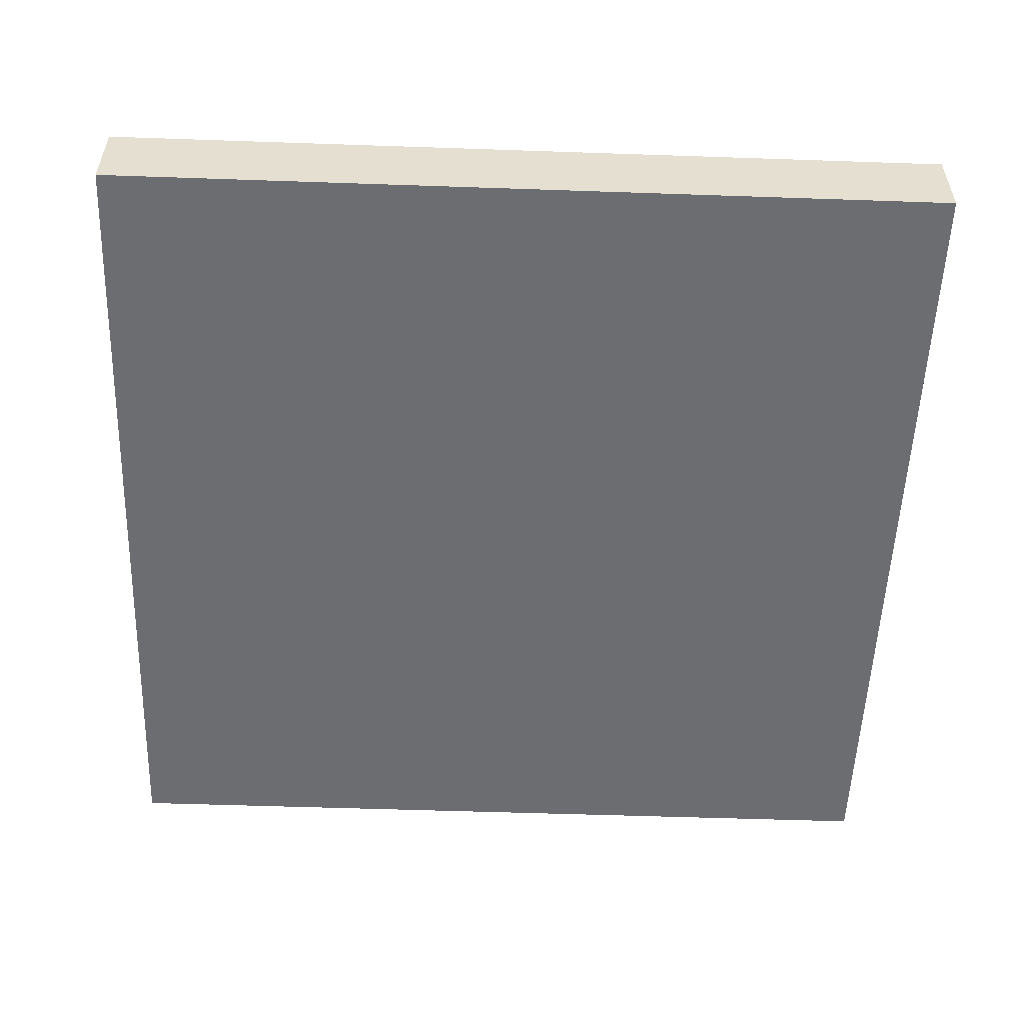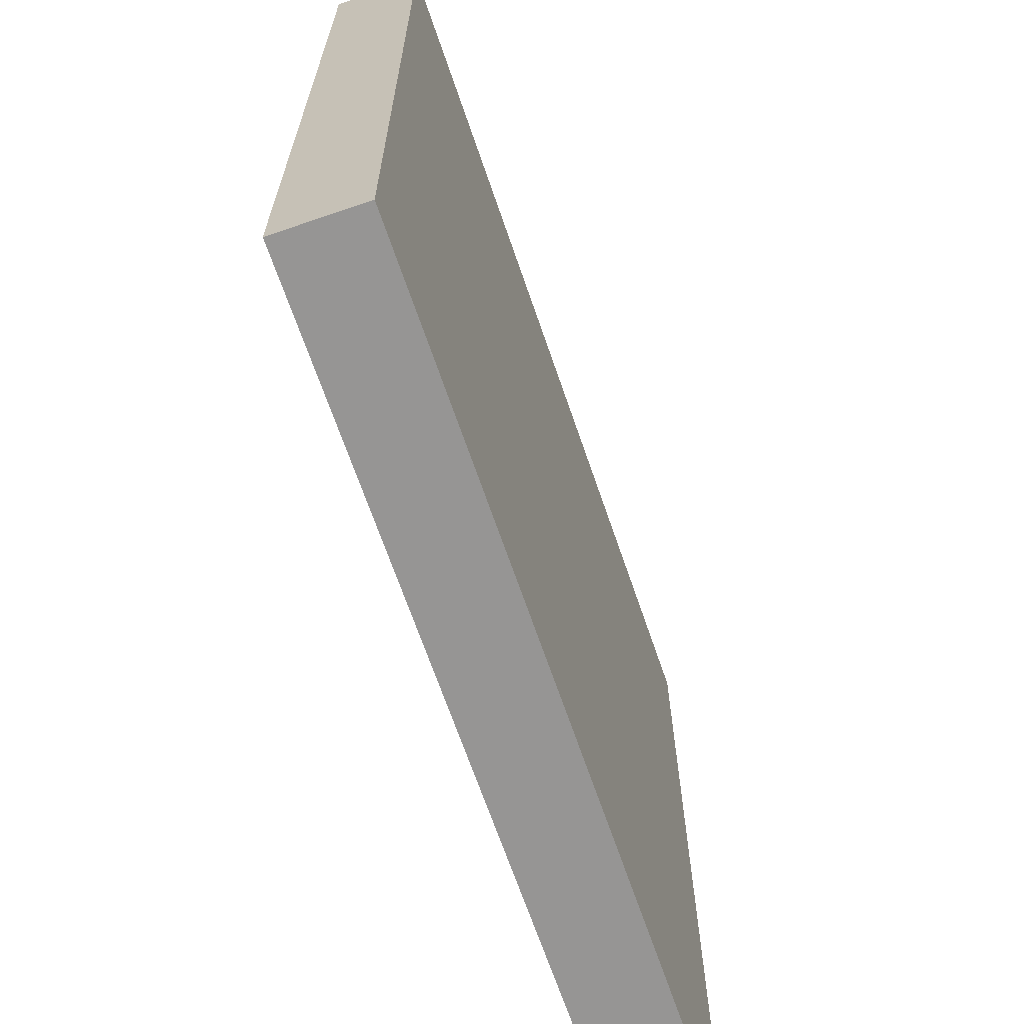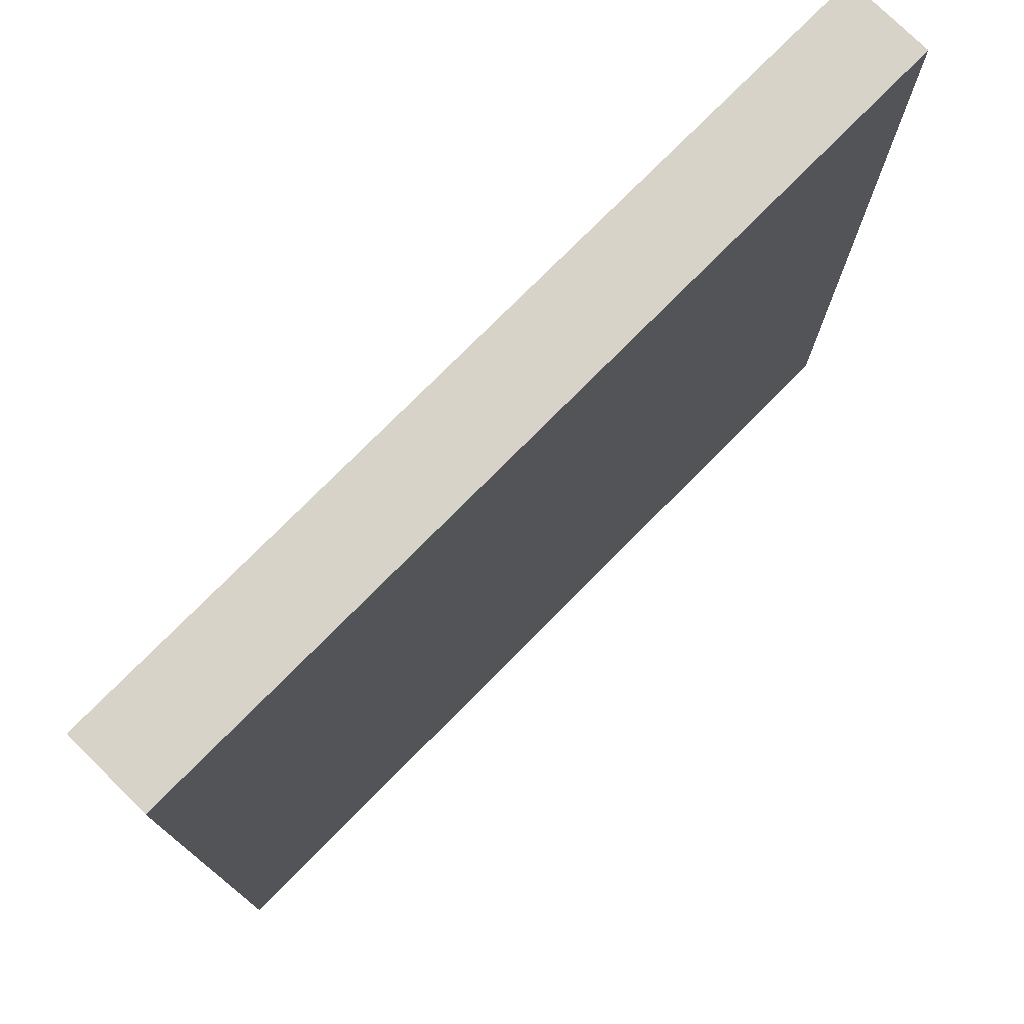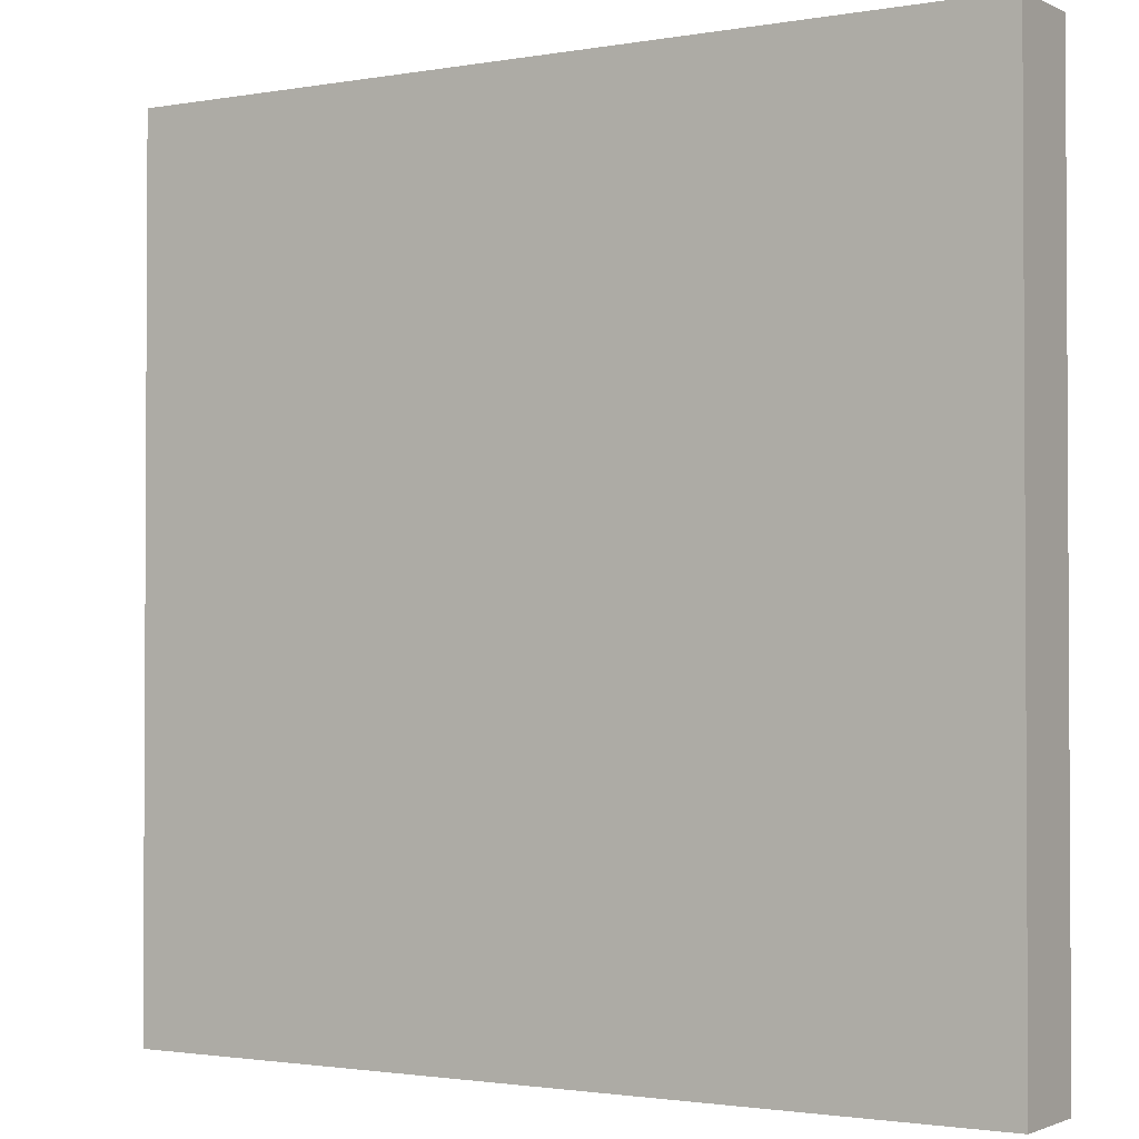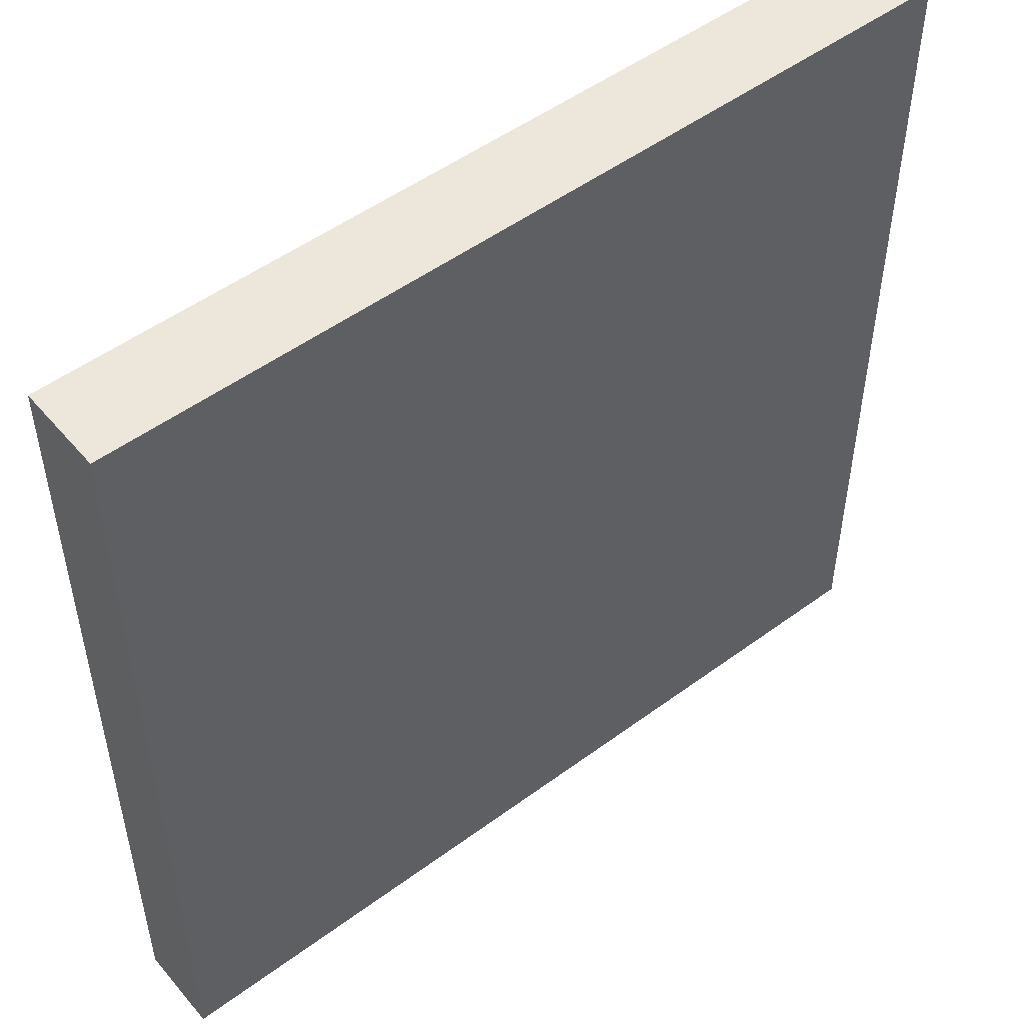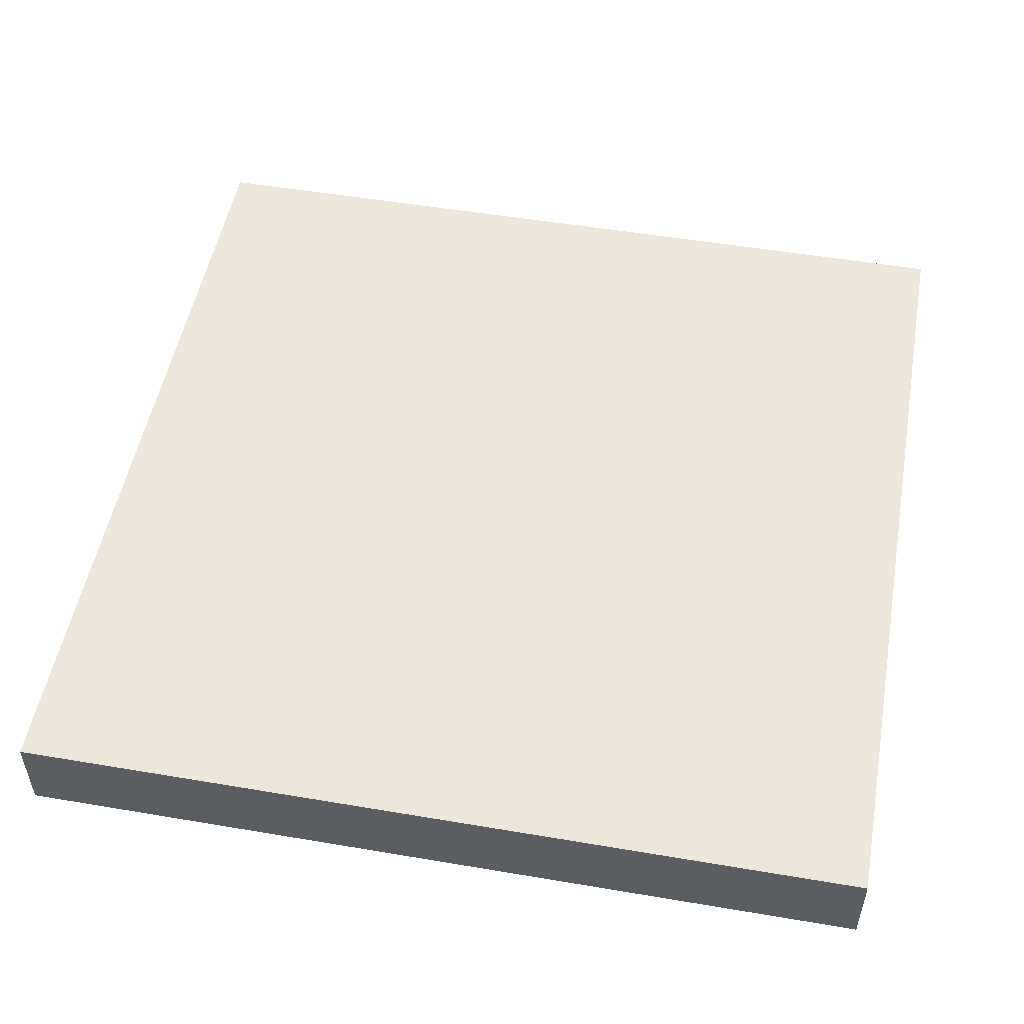
<metadata>
{"format":"obj","ext":"obj","renderer":"f3d","projection":"perspective","resolution":1024,"background":"white","views":[{"elev":-54.0,"azim":-2.1,"up":"+Z"},{"elev":-67.5,"azim":-71.1,"up":"+Y"},{"elev":76.3,"azim":134.7,"up":"+Y"},{"elev":-1.8,"azim":-148.1,"up":"+Y"},{"elev":51.0,"azim":-38.8,"up":"+Y"},{"elev":51.6,"azim":-79.6,"up":"+Z"}]}
</metadata>
<code>
o
v -0.5 0 0.5
v -0.5 0 0.4
v -0.5 1 0.5
v -0.5 1 0.4
v 0.5 0 0.5
v 0.5 0 0.4
v 0.5 1 0.5
v 0.5 1 0.4
v -0.5 0 0.5
v -0.5 1 0.5
v 0.5 0 0.5
v 0.5 1 0.5
v -0.5 0 0.4
v -0.5 1 0.4
v 0.5 0 0.4
v 0.5 1 0.4
v -0.5 0 0.5
v 0.5 0 0.5
v -0.5 0 0.4
v 0.5 0 0.4
v -0.5 1 0.5
v 0.5 1 0.5
v -0.5 1 0.4
v 0.5 1 0.4
f 3 2 1
f 4 2 3
f 5 6 7
f 7 6 8
f 11 10 9
f 12 10 11
f 13 14 15
f 15 14 16
f 19 18 17
f 20 18 19
f 21 22 23
f 23 22 24

</code>
